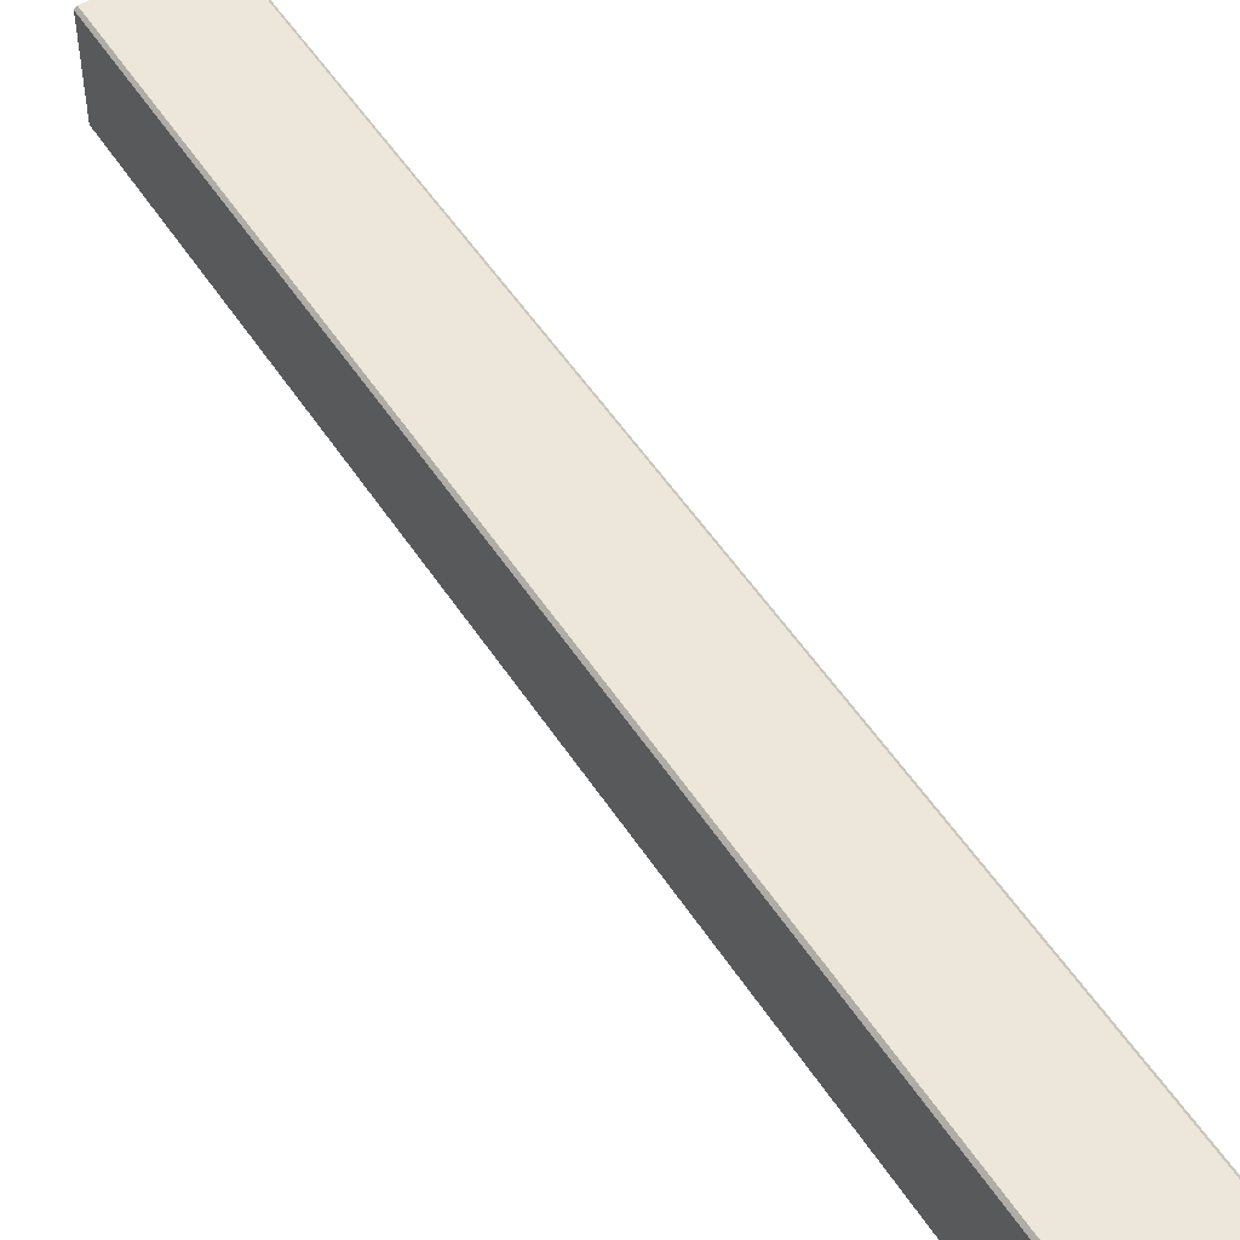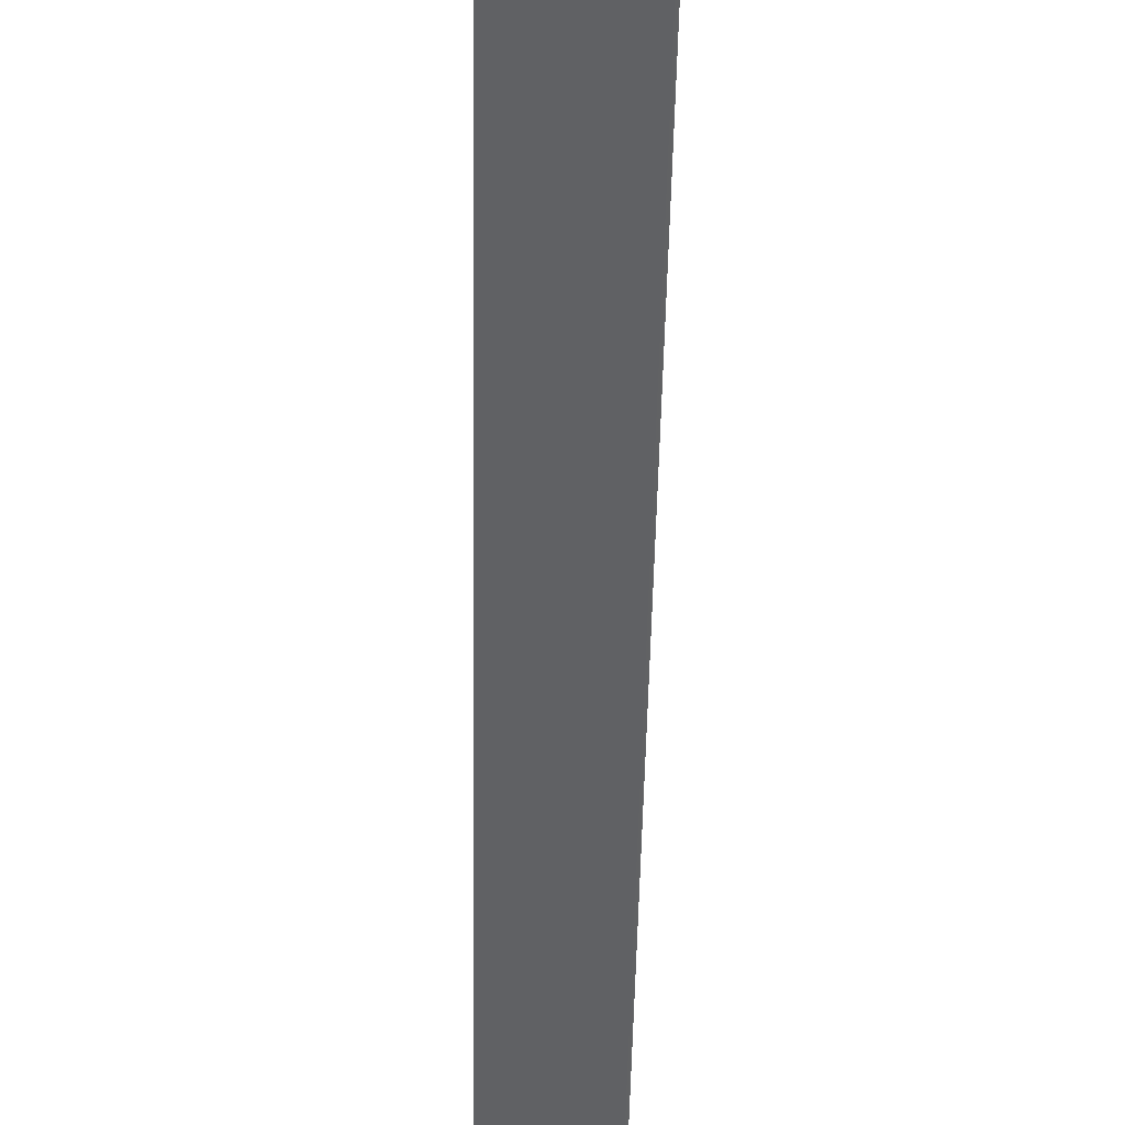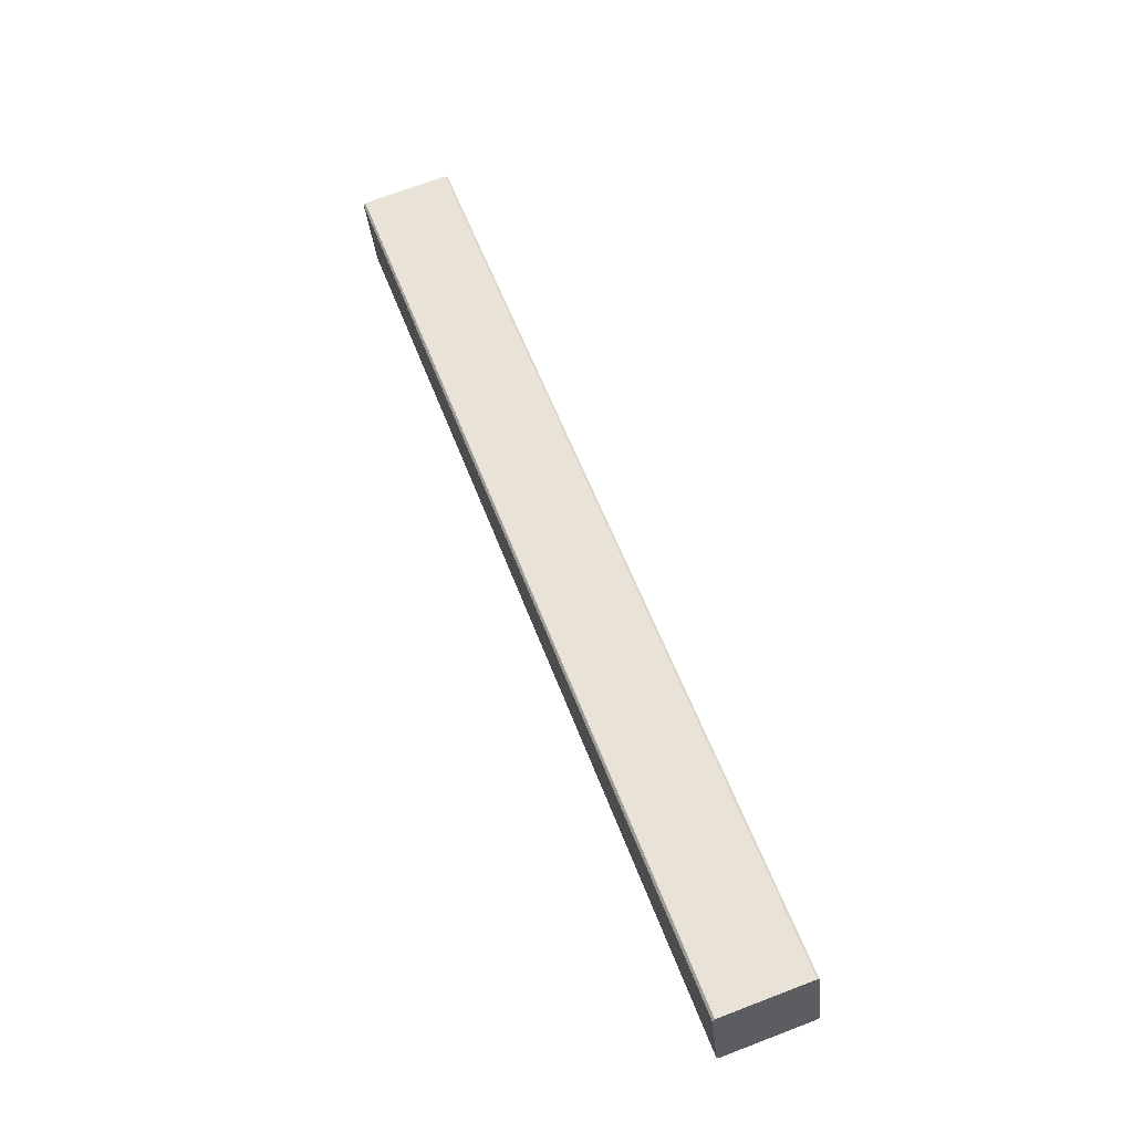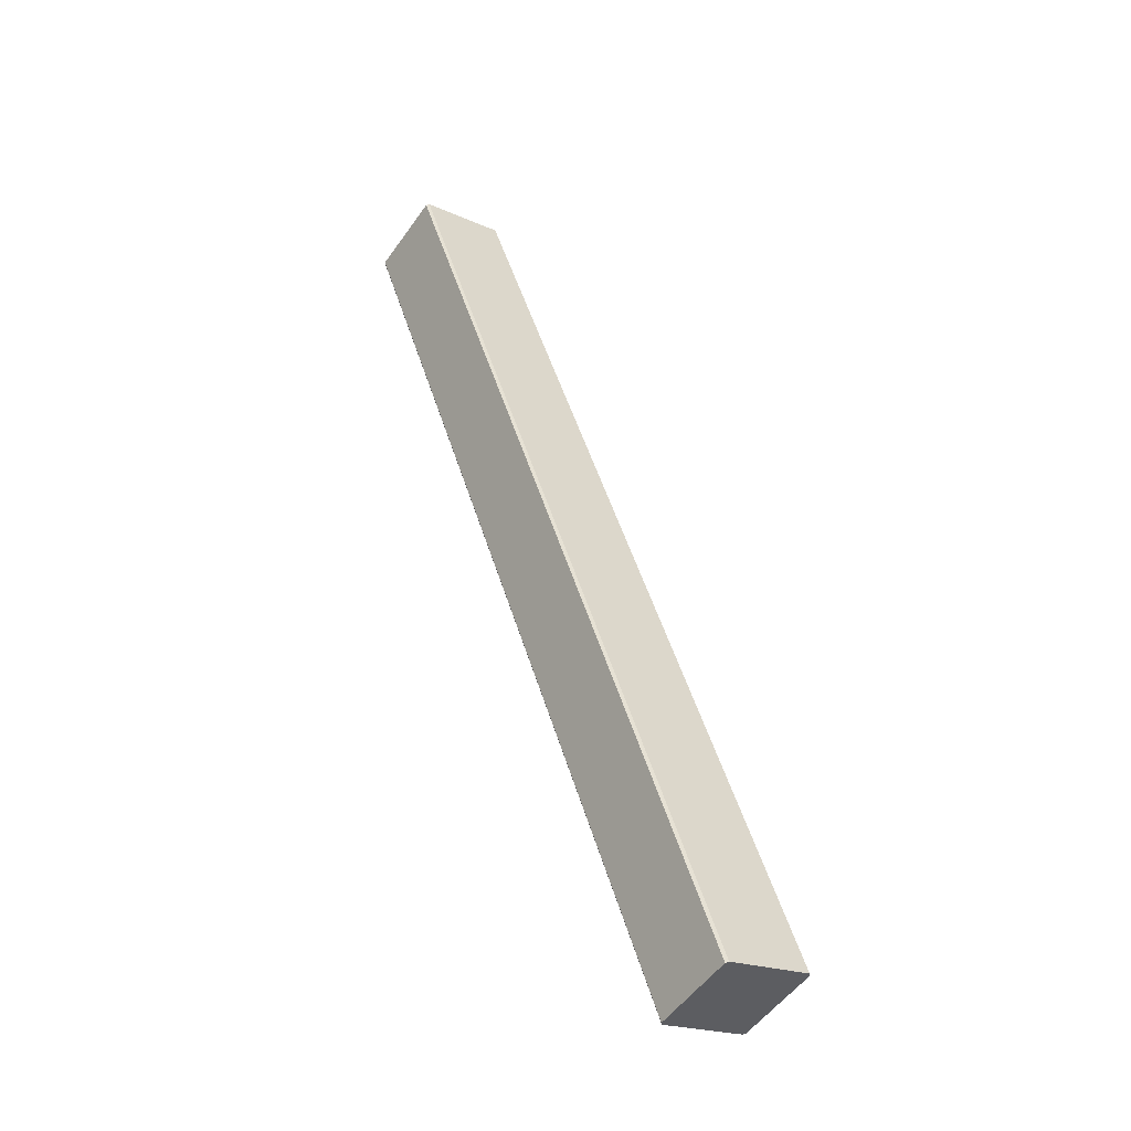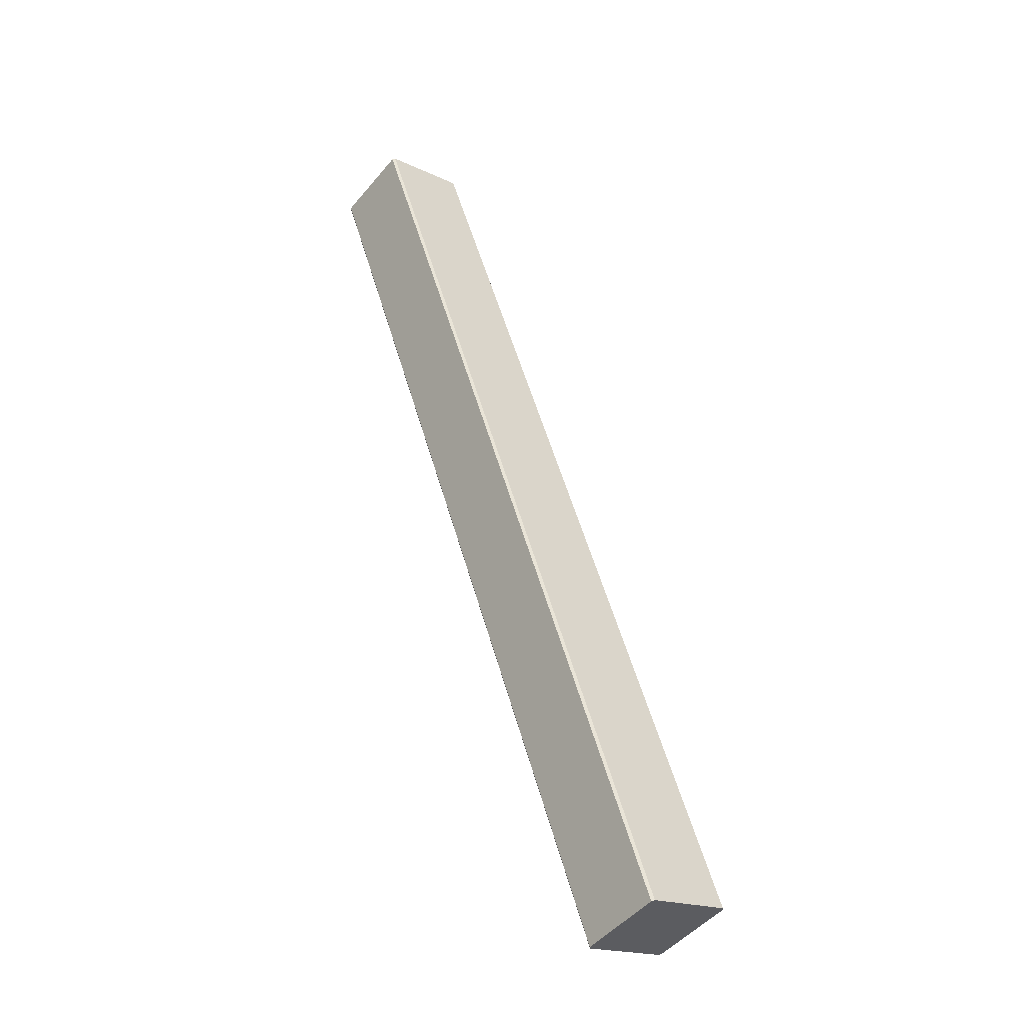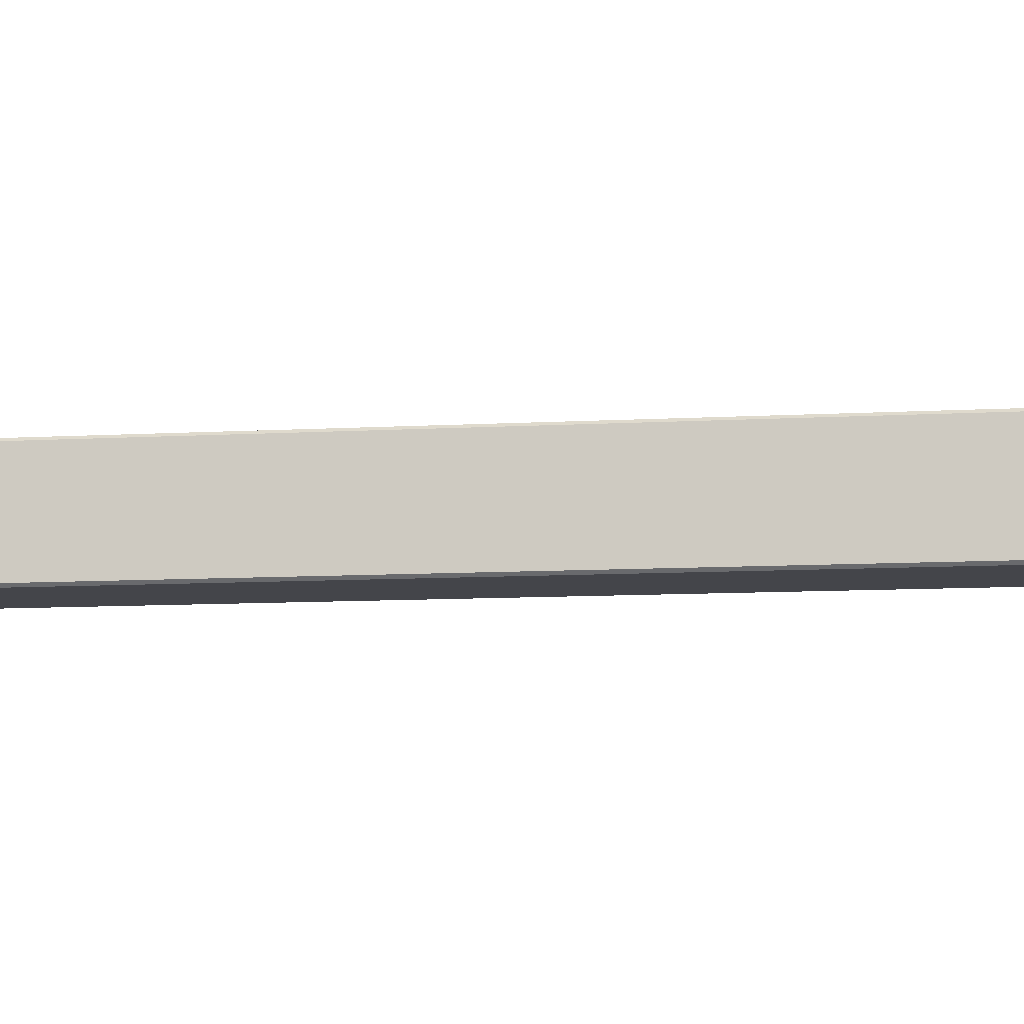
<metadata>
{"format":"obj","ext":"obj","renderer":"f3d","projection":"perspective","resolution":1024,"background":"white","views":[{"elev":50.5,"azim":-11.4,"up":"+Y"},{"elev":-46.9,"azim":19.1,"up":"+Y"},{"elev":-33.0,"azim":-174.3,"up":"+Z"},{"elev":-53.2,"azim":145.5,"up":"+Z"},{"elev":-49.0,"azim":141.9,"up":"+Z"},{"elev":-9.2,"azim":119.0,"up":"+Y"}]}
</metadata>
<code>
v 0.7753 0.2703 -0.9435
v 0.7744 0.2693 -0.9432
v 0.6404 0.2693 -1.31
v 0.6413 0.2703 -1.311
v 0.6057 0.2703 -1.298
v 0.6066 0.2693 -1.298
v 0.7406 0.2693 -0.9308
v 0.7397 0.2703 -0.9305
v 0.6413 0.3043 -1.311
v 0.6404 0.3052 -1.31
v 0.7744 0.3052 -0.9432
v 0.7753 0.3043 -0.9435
v 0.7397 0.3043 -0.9305
v 0.7406 0.3052 -0.9308
v 0.6066 0.3052 -1.298
v 0.6057 0.3043 -1.298
v 0.7753 0.3043 -0.9435
v 0.7753 0.2703 -0.9435
v 0.6413 0.2703 -1.311
v 0.6413 0.3043 -1.311
v 0.7397 0.2703 -0.9305
v 0.7397 0.3043 -0.9305
v 0.6057 0.3043 -1.298
v 0.6057 0.2703 -1.298
v 0.6066 0.2693 -1.298
v 0.6404 0.2693 -1.31
v 0.7744 0.2693 -0.9432
v 0.7406 0.2693 -0.9308
v 0.6404 0.3052 -1.31
v 0.6066 0.3052 -1.298
v 0.7406 0.3052 -0.9308
v 0.7744 0.3052 -0.9432
v 0.6413 0.3043 -1.311
v 0.6057 0.3043 -1.298
v 0.6066 0.3052 -1.298
v 0.6404 0.3052 -1.31
v 0.6413 0.2703 -1.311
v 0.6057 0.2703 -1.298
v 0.6057 0.2703 -1.298
v 0.6413 0.2703 -1.311
v 0.6404 0.2693 -1.31
v 0.6066 0.2693 -1.298
v 0.7753 0.3043 -0.9435
v 0.7744 0.3052 -0.9432
v 0.7406 0.3052 -0.9308
v 0.7397 0.3043 -0.9305
v 0.7753 0.2703 -0.9435
v 0.7397 0.2703 -0.9305
v 0.7406 0.2693 -0.9308
v 0.7744 0.2693 -0.9432
f 1 2 3
f 1 3 4
f 5 6 7
f 5 7 8
f 9 10 11
f 9 11 12
f 13 14 15
f 13 15 16
f 17 18 19
f 17 19 20
f 21 22 23
f 21 23 24
f 25 26 27
f 25 27 28
f 29 30 31
f 29 31 32
f 33 34 35
f 33 35 36
f 33 37 38
f 33 38 34
f 39 40 41
f 39 41 42
f 43 44 45
f 43 45 46
f 47 48 49
f 47 49 50
f 47 43 46
f 47 46 48

</code>
